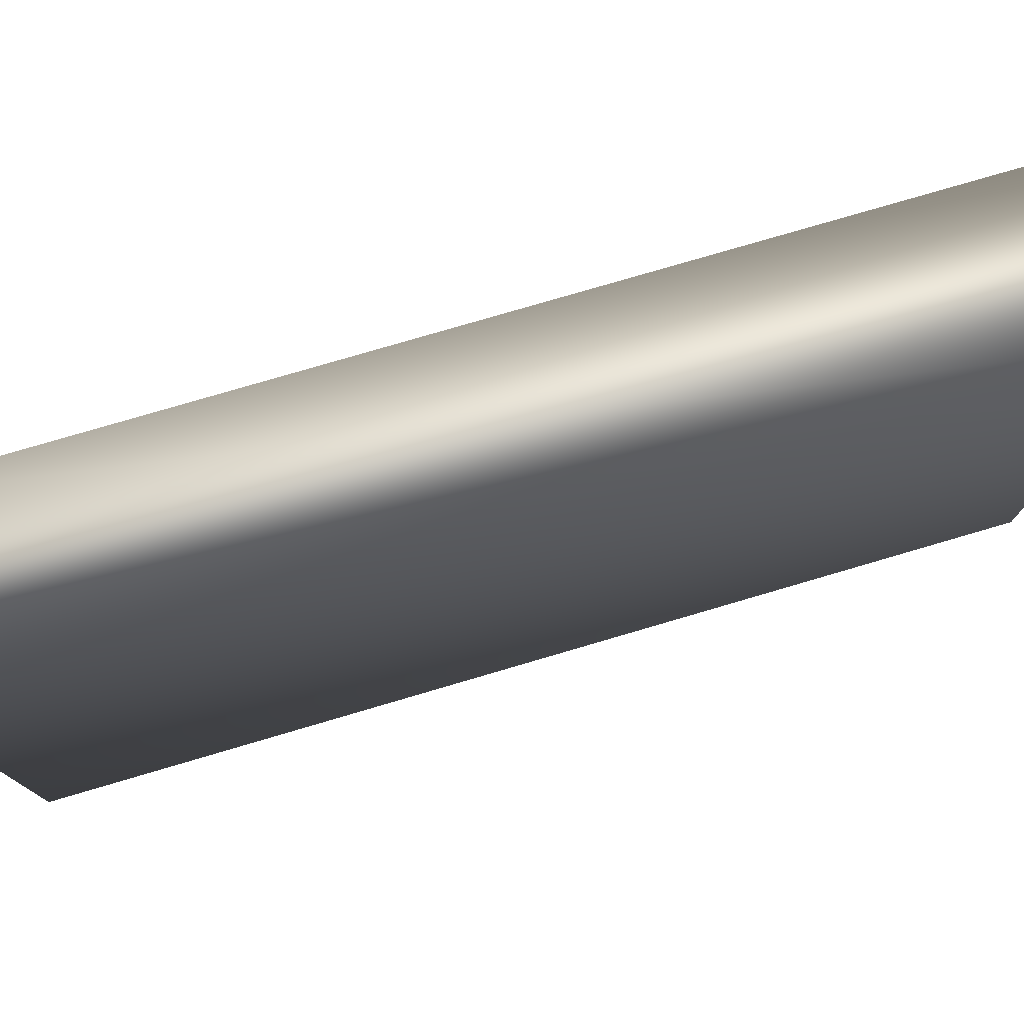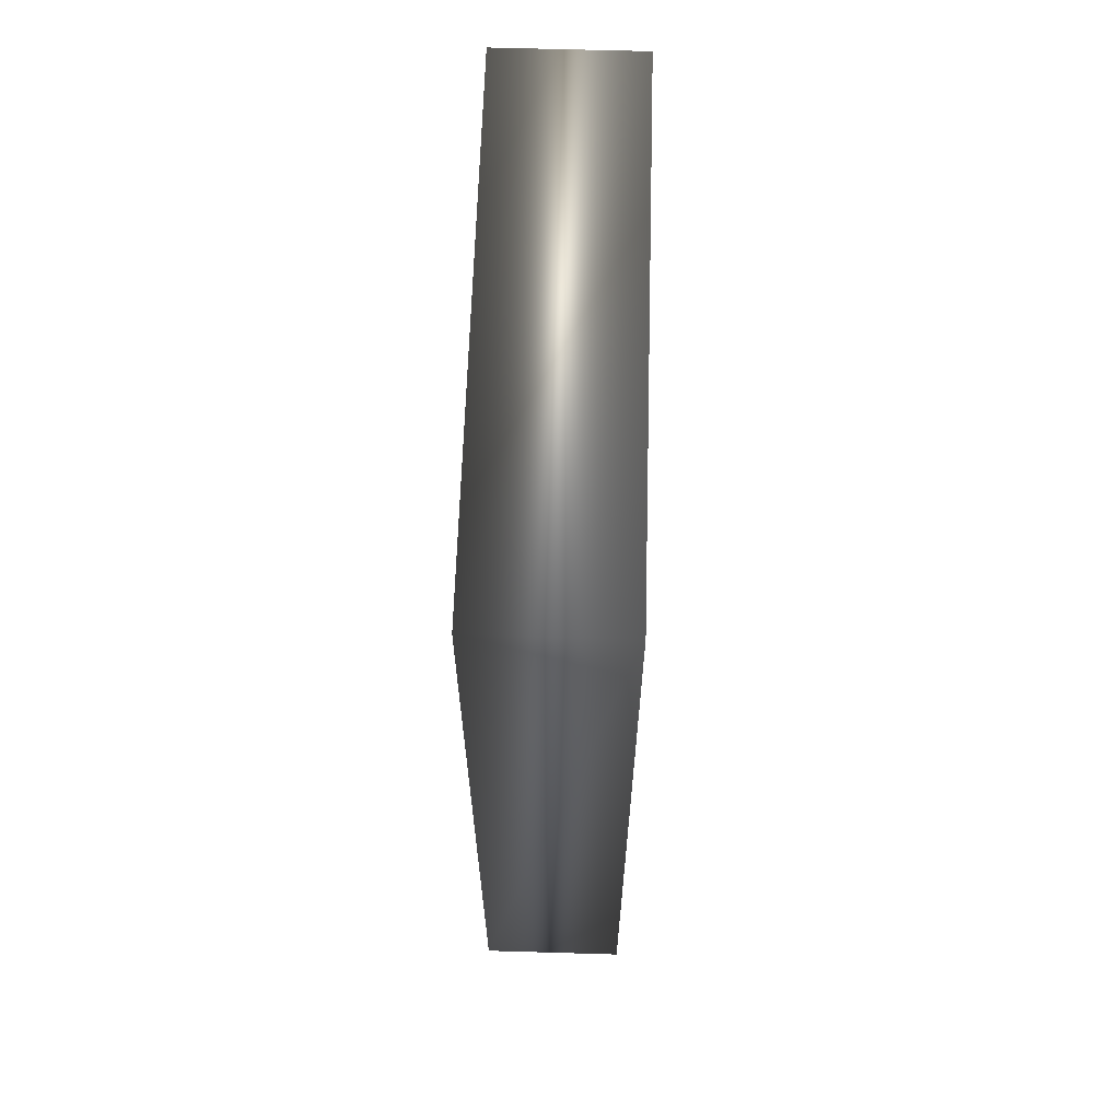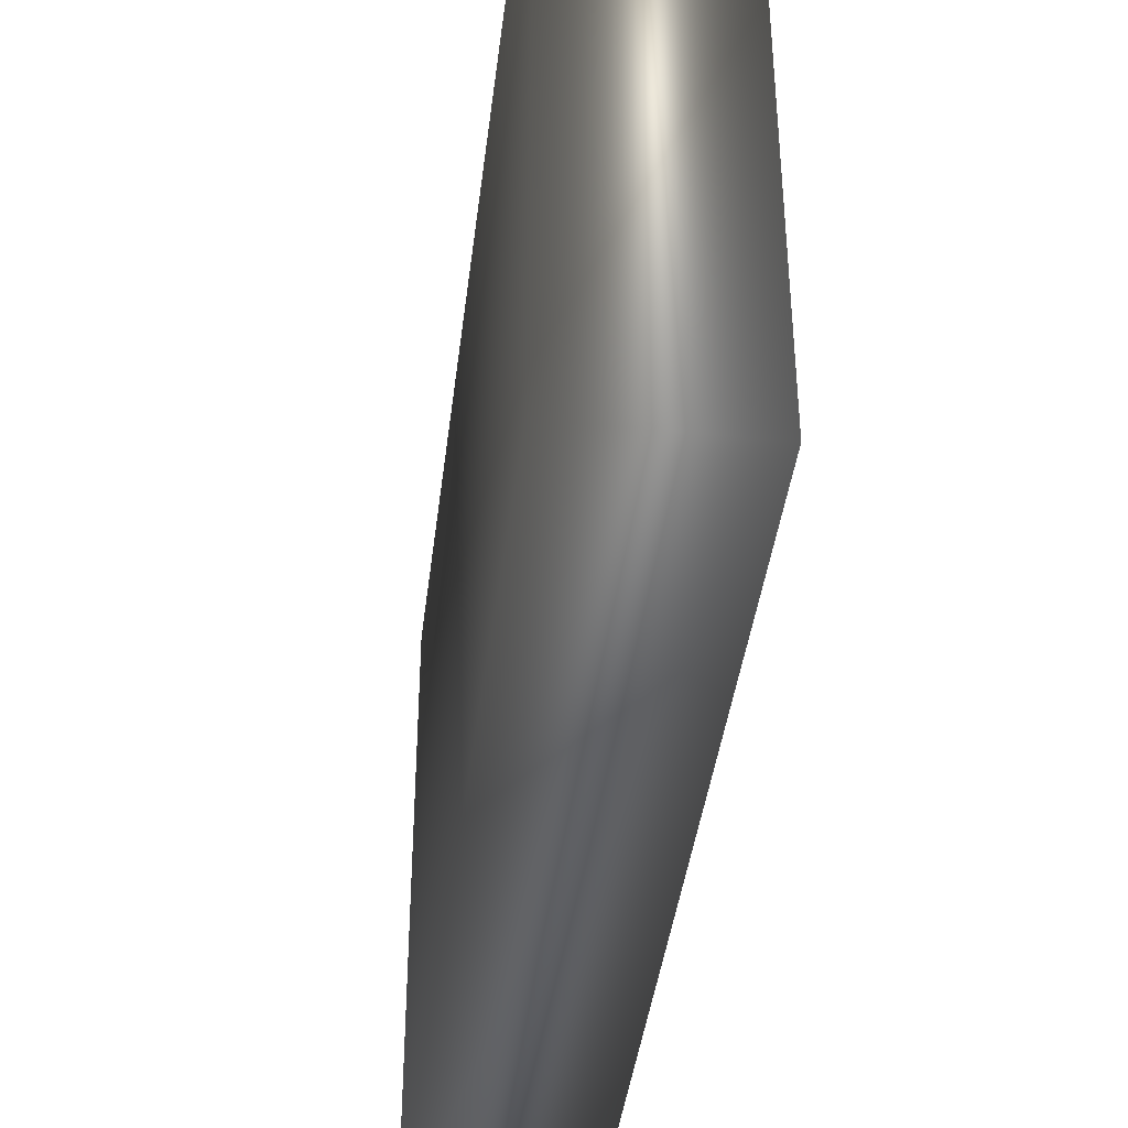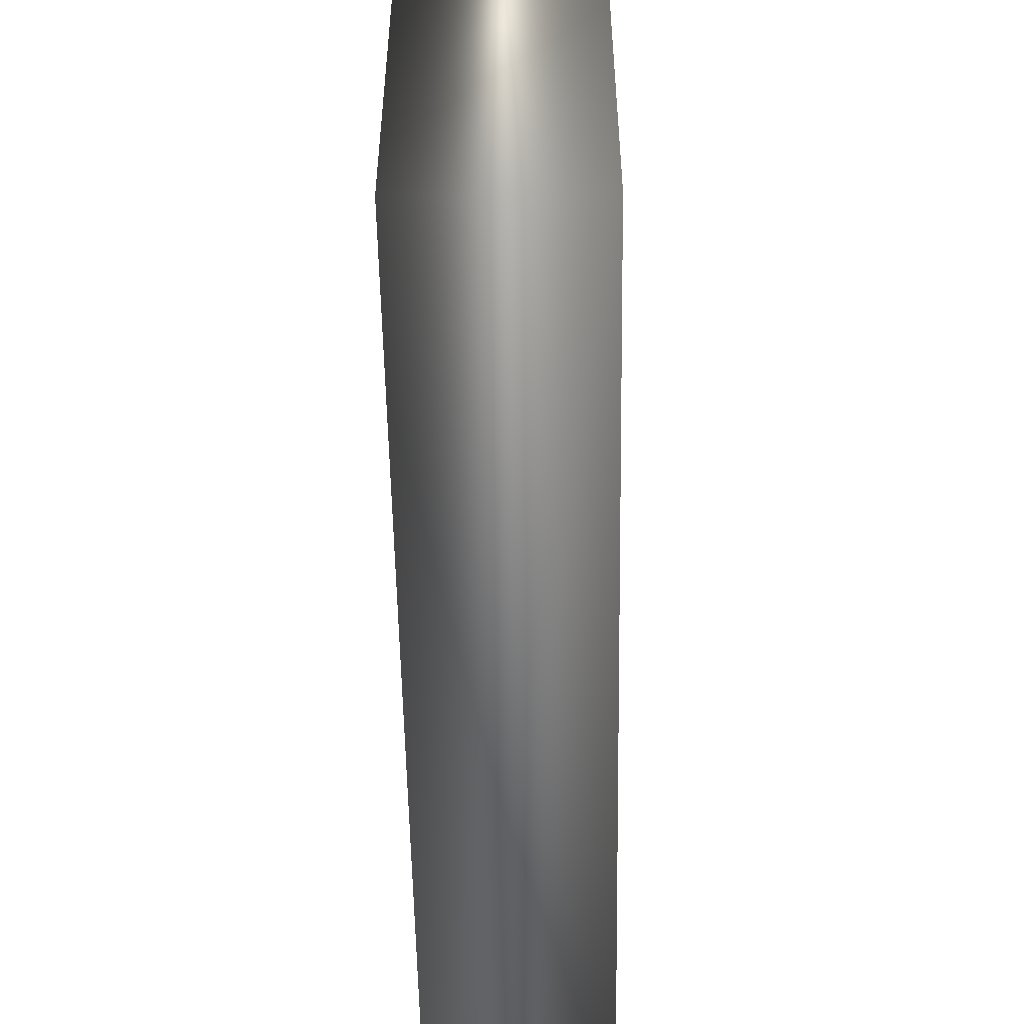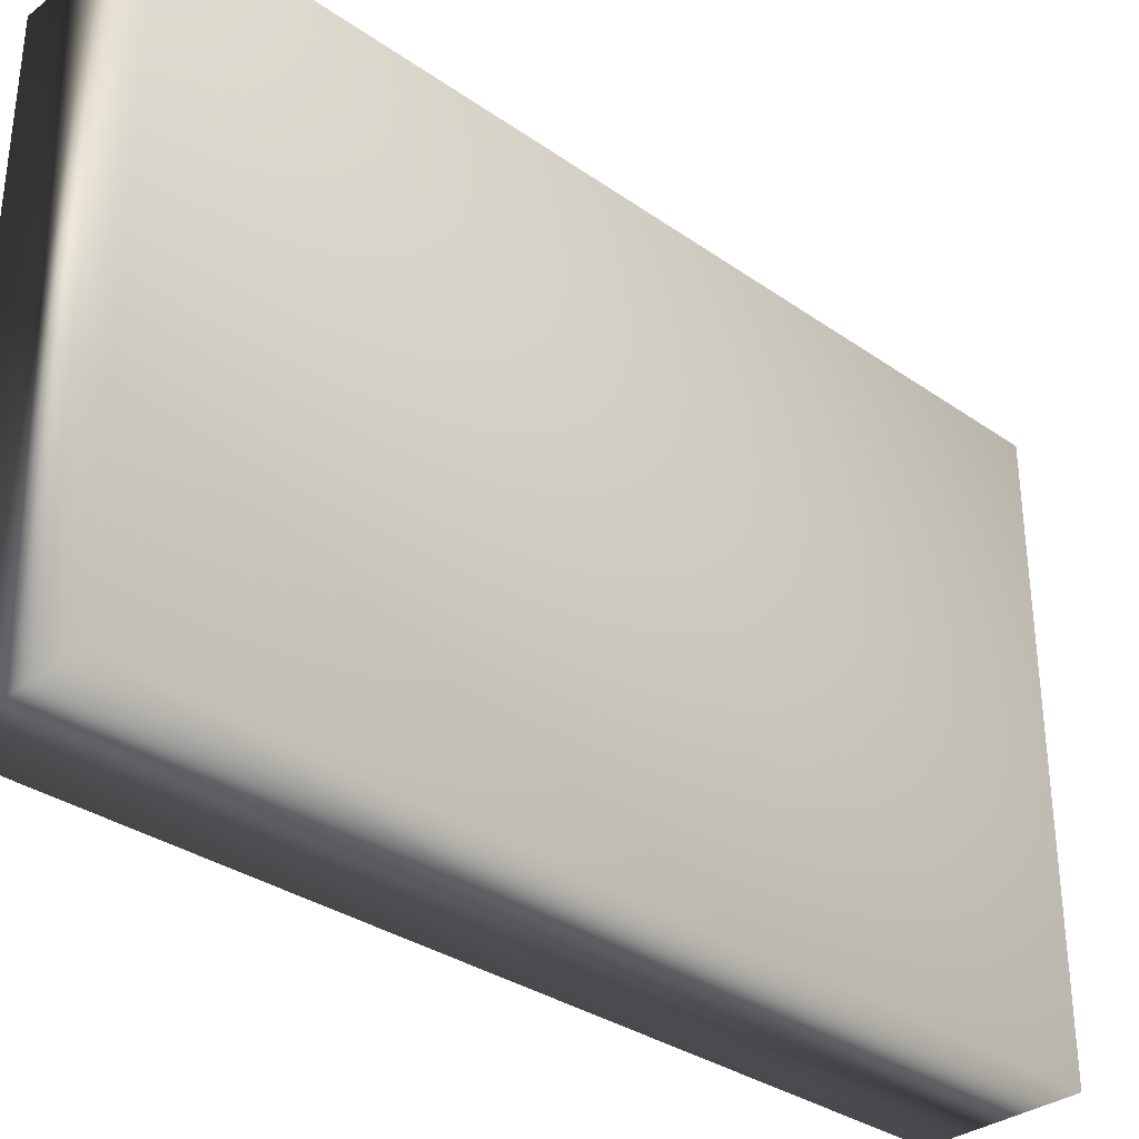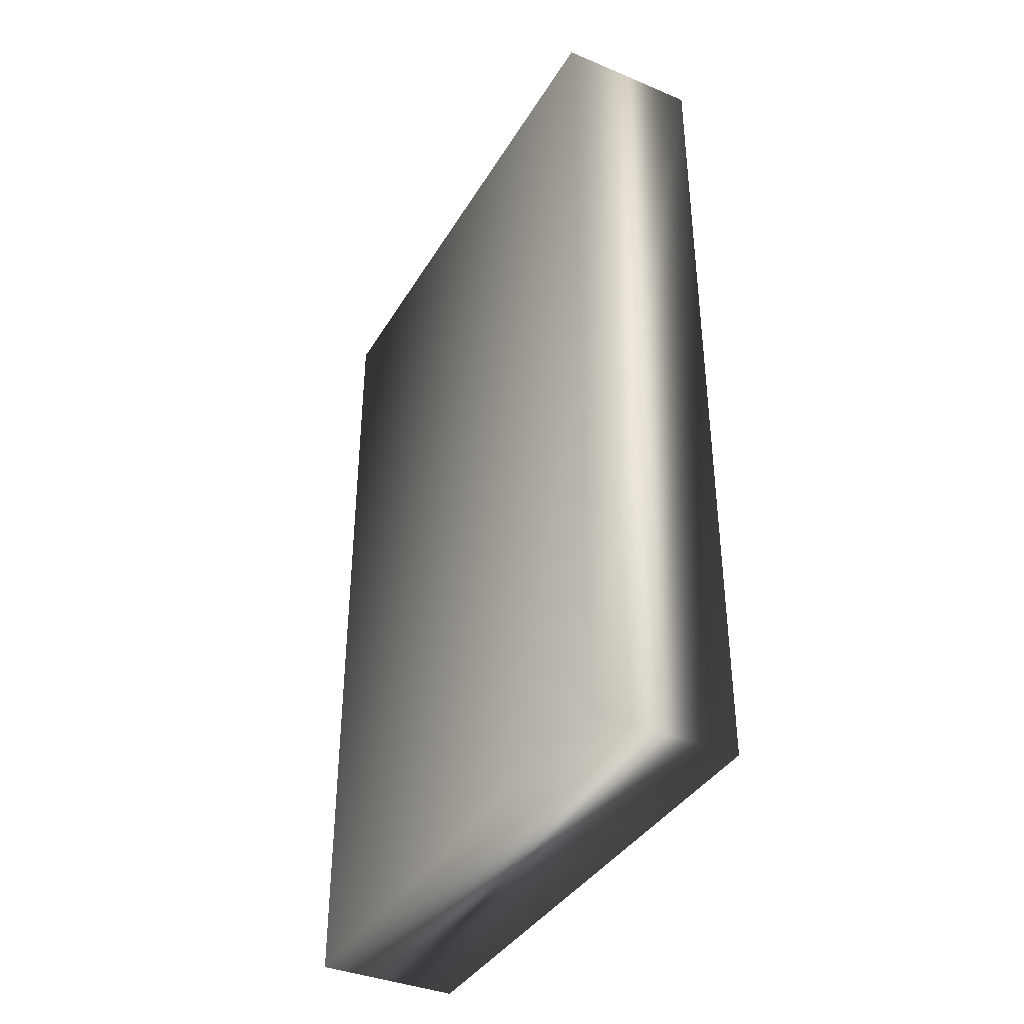
<metadata>
{"format":"obj","ext":"obj","renderer":"f3d","projection":"perspective","resolution":1024,"background":"white","views":[{"elev":77.5,"azim":-106.4,"up":"+Z"},{"elev":63.5,"azim":1.7,"up":"+Y"},{"elev":-40.8,"azim":173.1,"up":"+Z"},{"elev":-53.9,"azim":1.0,"up":"+Z"},{"elev":-32.9,"azim":46.1,"up":"+Z"},{"elev":-38.2,"azim":-27.8,"up":"+Y"}]}
</metadata>
<code>
v 3.842 24.75 -27.72
v 3.842 23.75 -27.72
v 3.676 24.75 -27.72
v 3.676 23.75 -27.72
v 3.676 23.75 -27.08
v 3.676 24.75 -27.08
v 3.842 24.75 -27.08
v 3.842 23.75 -27.08
f 1 2 3
f 3 2 4
f 5 6 4
f 4 6 3
f 7 1 6
f 6 1 3
f 2 8 4
f 4 8 5
f 2 1 8
f 8 1 7
f 8 7 5
f 5 7 6

</code>
